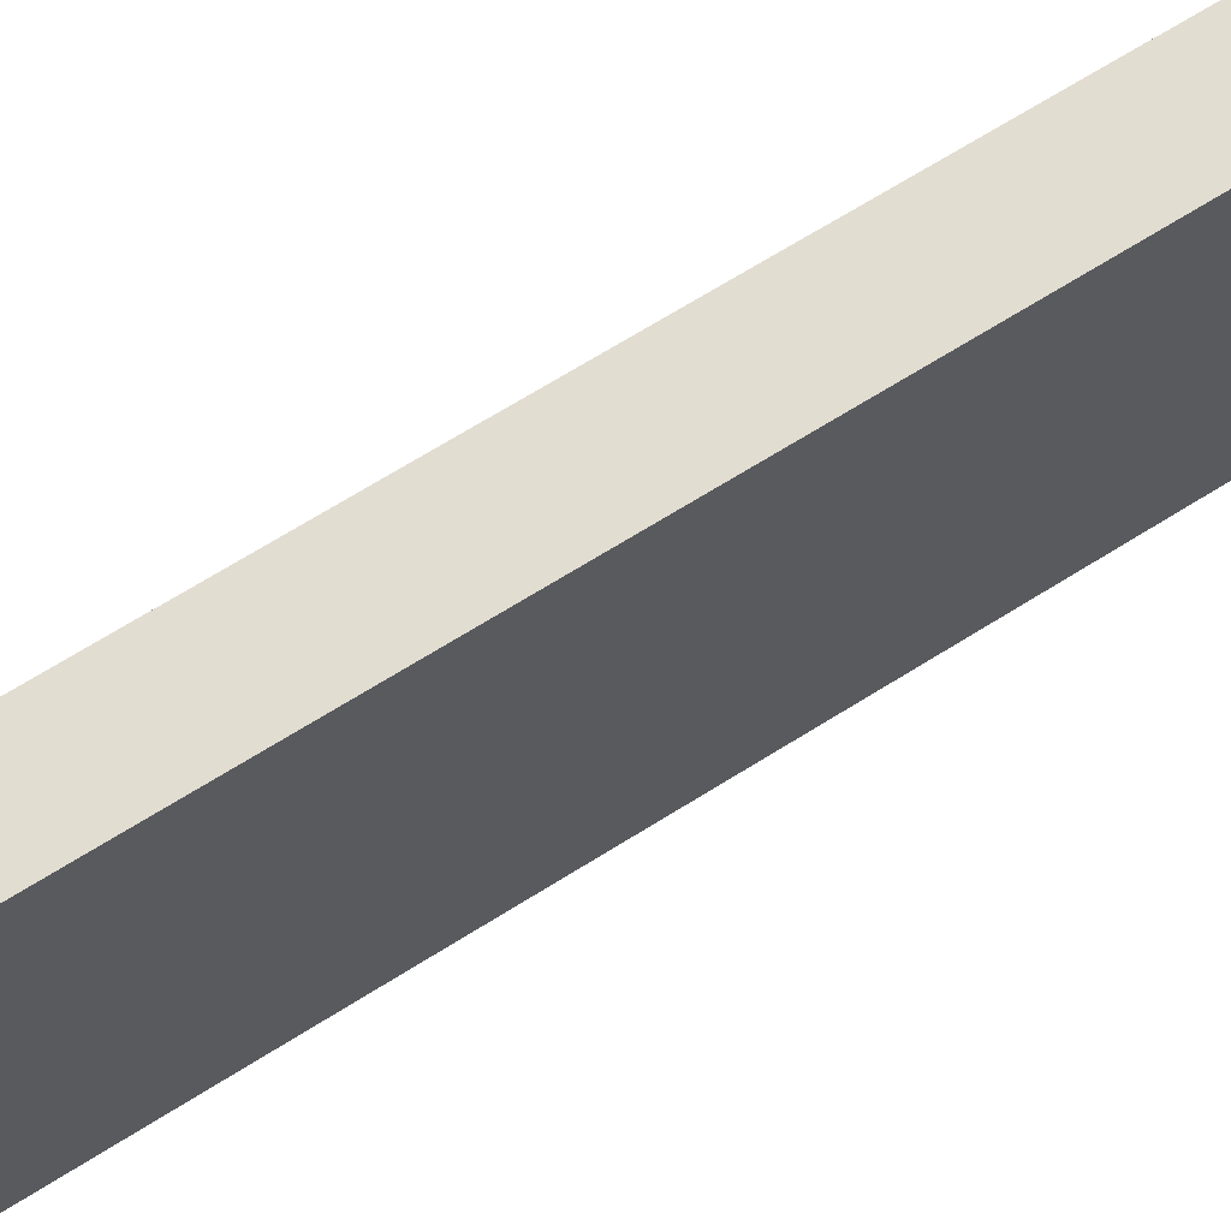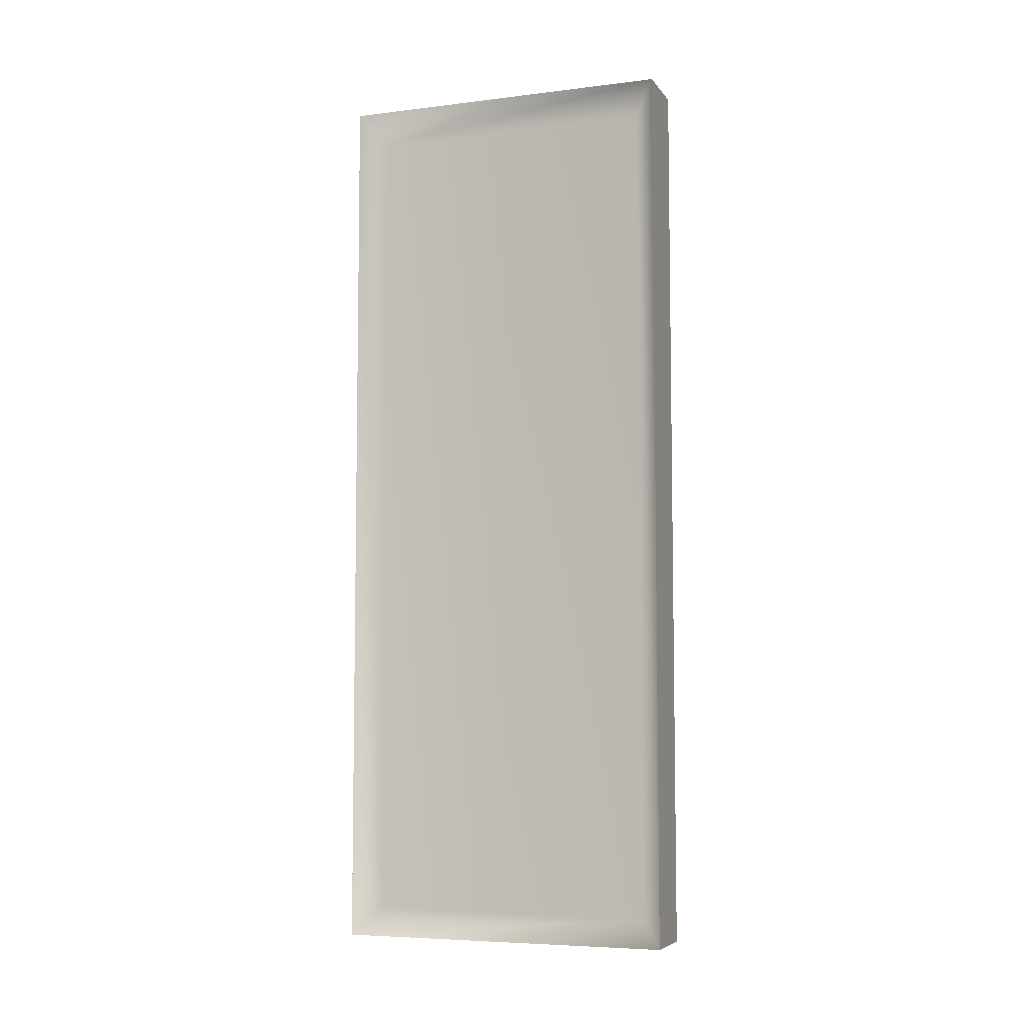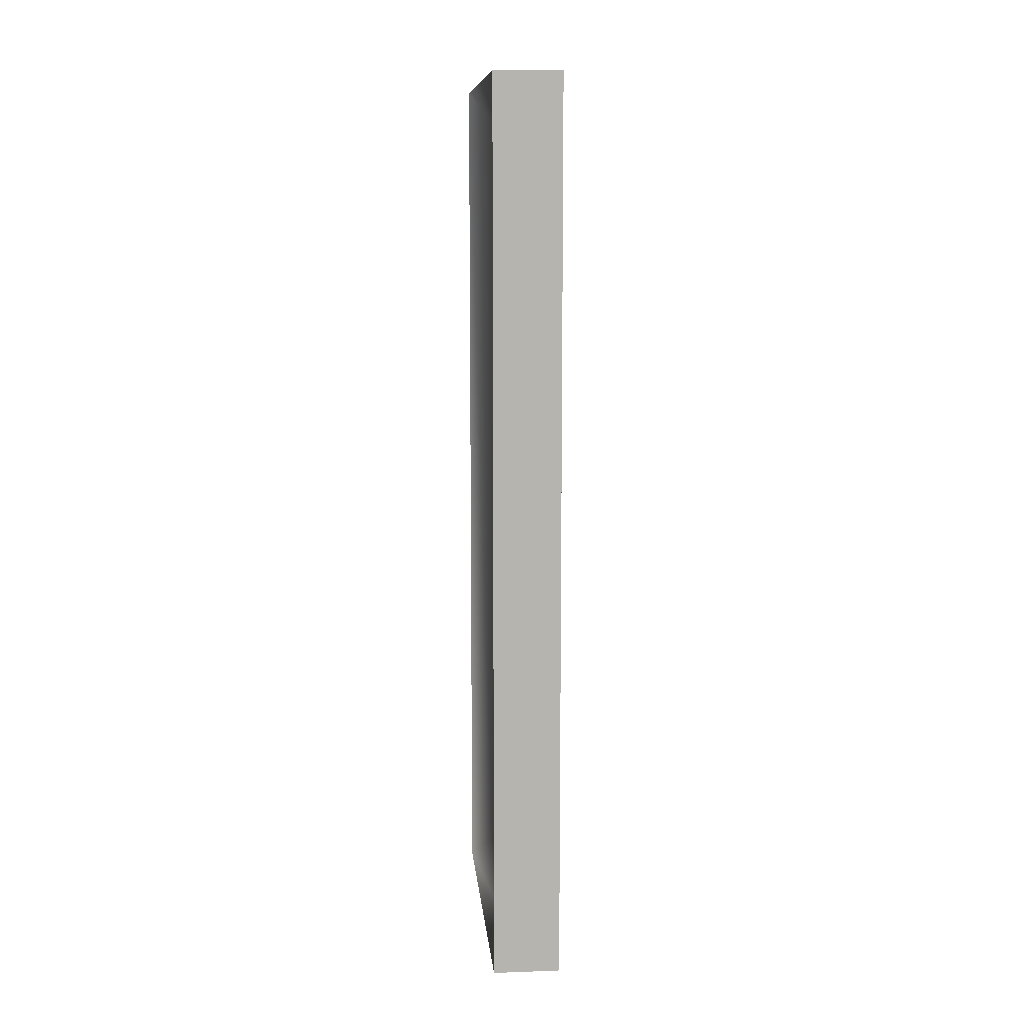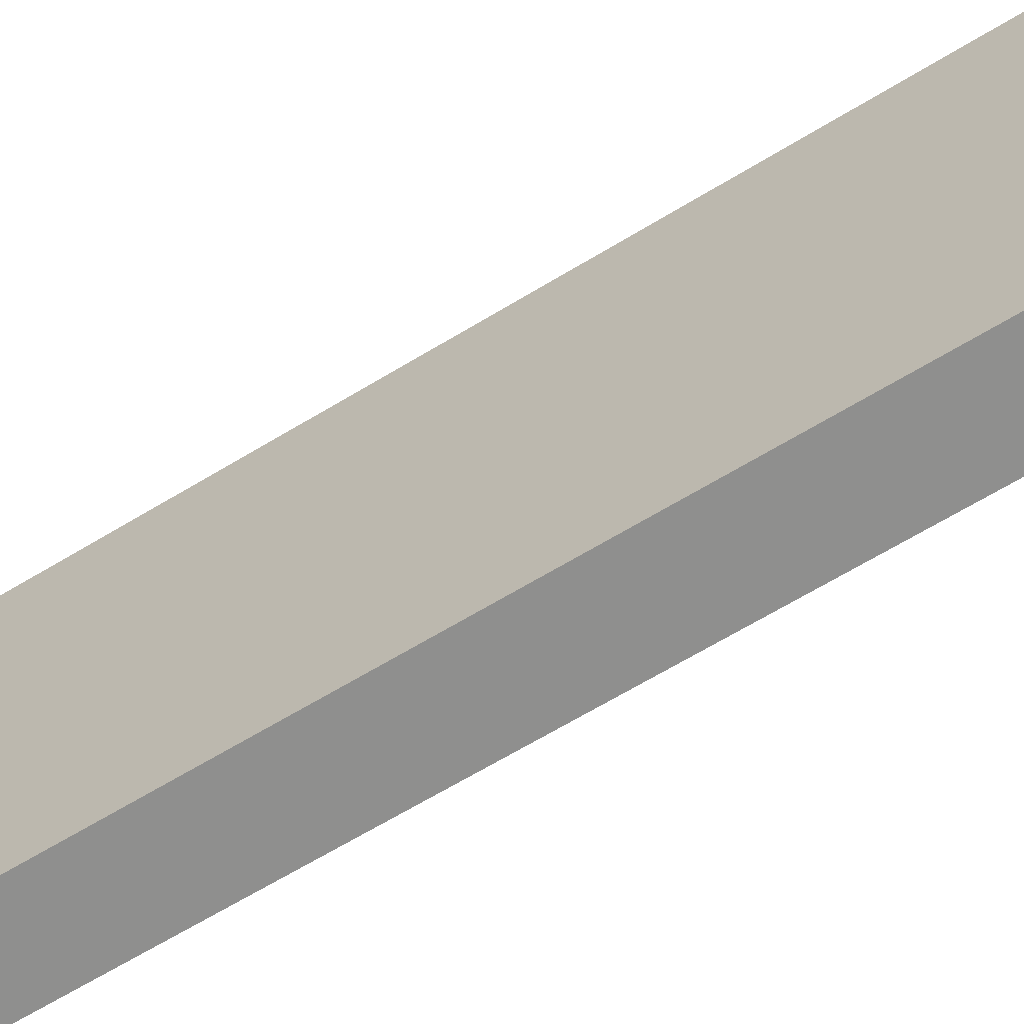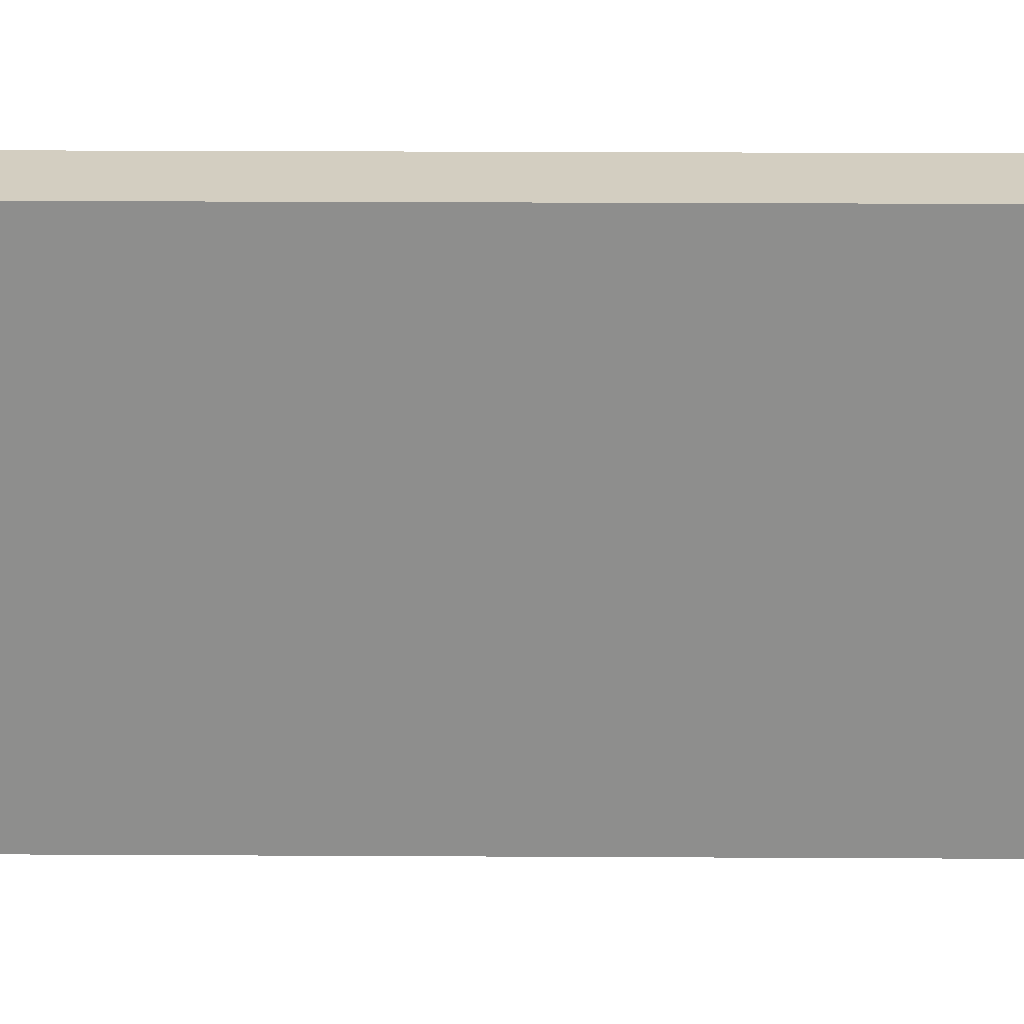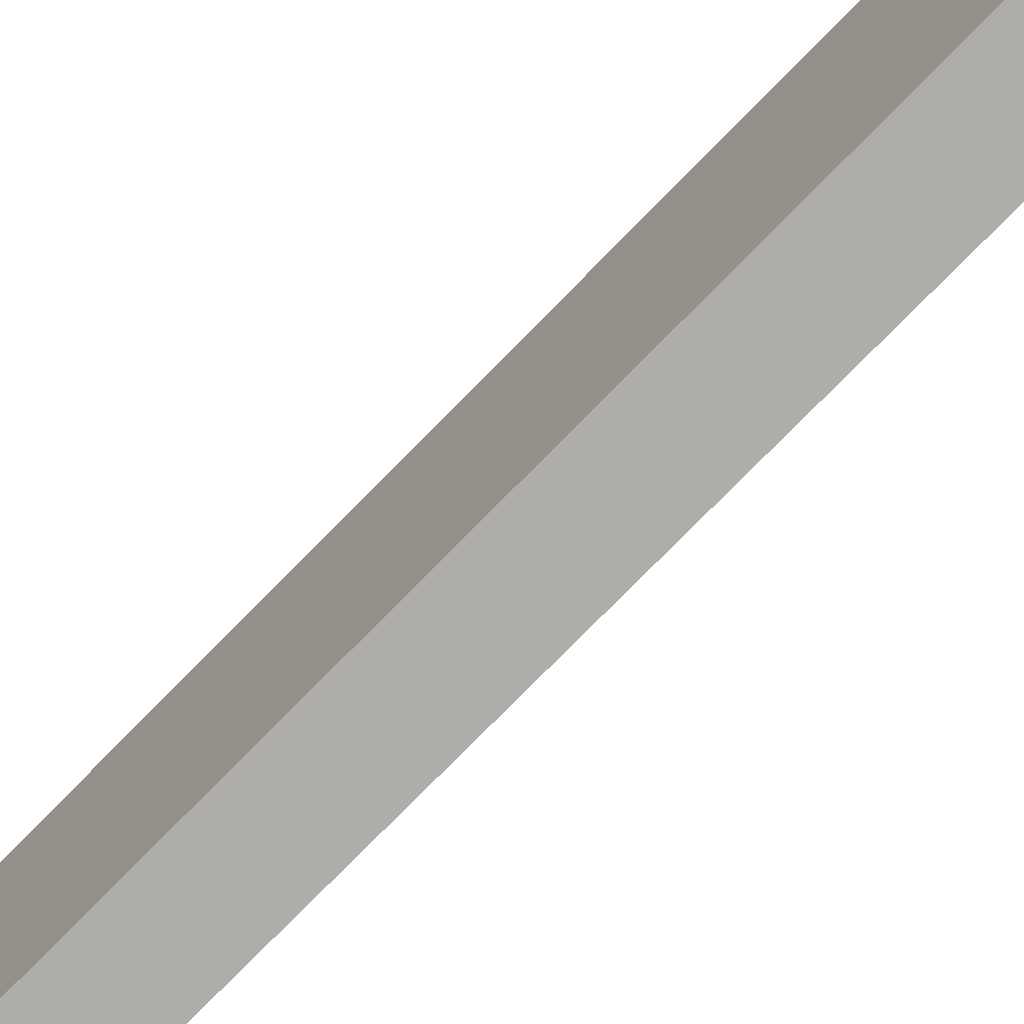
<metadata>
{"format":"obj","ext":"obj","renderer":"f3d","projection":"perspective","resolution":1024,"background":"white","views":[{"elev":68.6,"azim":-122.1,"up":"+Y"},{"elev":-6.3,"azim":110.0,"up":"+Z"},{"elev":9.9,"azim":174.9,"up":"+Z"},{"elev":-65.3,"azim":-58.5,"up":"+Y"},{"elev":25.0,"azim":-89.5,"up":"+Y"},{"elev":-77.3,"azim":-44.5,"up":"+Y"}]}
</metadata>
<code>
g default
v -14.08 8.18 6.065
v -13.38 8.18 6.065
v -14.08 11.73 6.065
v -13.38 11.73 6.065
v -14.08 11.73 -3.38
v -13.38 11.73 -3.38
v -14.08 8.18 -3.38
v -13.38 8.18 -3.38
v -13.62 8.43 -3.101
v -13.62 8.43 5.751
v -13.62 11.48 -3.101
v -13.62 11.48 5.751
g espejo colgados Muebles
f 1 2 4 3
f 3 4 6 5
f 5 6 8 7
f 7 8 2 1
f 10 9 11 12
f 7 1 3 5
f 2 8 9 10
f 8 6 11 9
f 6 4 12 11
f 4 2 10 12

</code>
